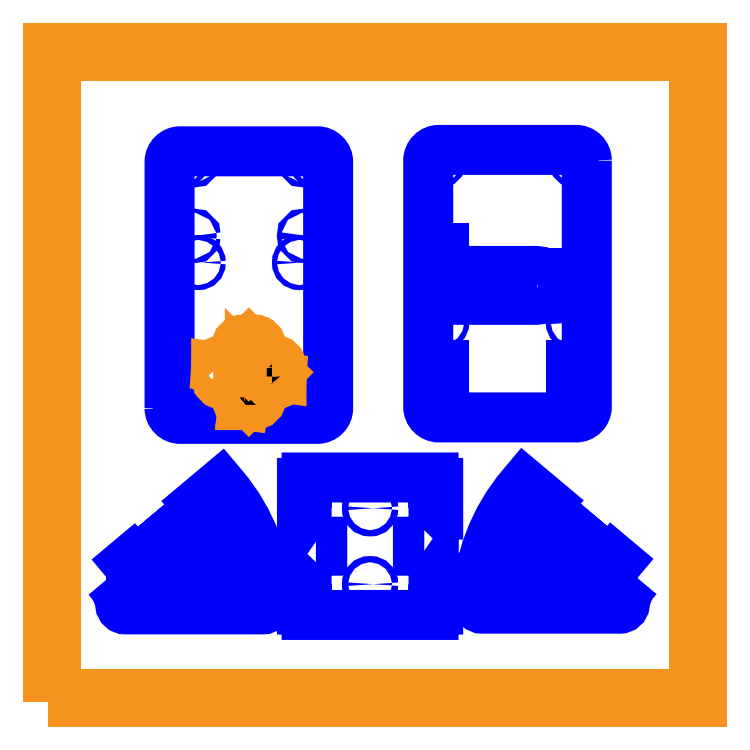
<metadata>
{"format":"dxf","ext":"dxf","renderer":"ezdxf+matplotlib","layout":"modelspace","background":"white","min_lineweight":24,"dpi":150}
</metadata>
<code>
0
SECTION
2
ENTITIES
0
LWPOLYLINE
8
0
90
        4
70
     1
43
0
10
0
20
0
10
384
20
0
10
384
20
384
10
0
20
384
0
LWPOLYLINE
8
0
90
        4
70
     1
43
0
10
-5
20
-5
10
389
20
-5
10
389
20
389
10
-5
20
389
0
CIRCLE
8
Cutting lines
10
149.3
20
321.3
30
0
40
1.25
0
CIRCLE
8
Cutting lines
10
82.81
20
321.3
30
0
40
1.25
0
CIRCLE
8
Cutting lines
10
82.81
20
275.8
30
0
40
1.25
0
CIRCLE
8
Cutting lines
10
149.3
20
275.8
30
0
40
1.25
0
CIRCLE
8
Cutting lines
10
146.5
20
259.7
30
0
40
1.5
0
CIRCLE
8
Cutting lines
10
85.58
20
259.7
30
0
40
1.5
0
CIRCLE
8
Cutting lines
10
146.5
20
173.3
30
0
40
1.5
0
CIRCLE
8
Cutting lines
10
85.58
20
173.3
30
0
40
1.5
0
CIRCLE
8
Cutting lines
10
157.3
20
320.2
30
0
40
1.5
0
CIRCLE
8
Cutting lines
10
157.3
20
172.1
30
0
40
1.5
0
CIRCLE
8
Cutting lines
10
74.79
20
172.1
30
0
40
1.5
0
CIRCLE
8
Cutting lines
10
74.79
20
320.2
30
0
40
1.5
0
CIRCLE
8
Cutting lines
10
311.4
20
223.7
30
0
40
1.5
0
CIRCLE
8
Cutting lines
10
232.2
20
223.7
30
0
40
1.5
0
CIRCLE
8
Cutting lines
10
313
20
321
30
0
40
1.5
0
CIRCLE
8
Cutting lines
10
313
20
172.9
30
0
40
1.5
0
CIRCLE
8
Cutting lines
10
230.5
20
172.9
30
0
40
1.5
0
CIRCLE
8
Cutting lines
10
230.5
20
321
30
0
40
1.5
0
CIRCLE
8
Cutting lines
10
189
20
111.8
30
0
40
1.884
0
CIRCLE
8
Cutting lines
10
189
20
66.08
30
0
40
1.884
0
CIRCLE
8
Cutting lines
10
83.14
20
57.42
30
0
40
1.5
0
CIRCLE
8
Cutting lines
10
297.9
20
57.84
30
0
40
1.5
0
LWPOLYLINE
8
Cutting lines
90
       26
70
     1
43
0
10
350
20
69.81
10
348.2
20
67.67
42
0.1478
10
342.4
20
54.16
42
-0.382
10
339.2
20
51.34
10
256.6
20
51.34
42
-0.4226
10
253.4
20
54.61
42
-0.169
10
280.1
20
124.8
10
281.9
20
127
10
296.5
20
114.7
10
294.7
20
112.6
10
312.9
20
97.24
10
309.7
20
93.41
10
309.3
20
93.78
42
1
10
308.5
20
93.71
10
307.3
20
92.31
10
308.2
20
91.57
10
306.9
20
90.04
10
309.3
20
88.04
10
310.6
20
89.57
10
311.4
20
88.84
10
312.6
20
90.24
42
1
10
312.5
20
91.04
10
312.1
20
91.41
10
315.3
20
95.24
10
333.6
20
79.91
10
335.4
20
82.06
0
LWPOLYLINE
8
Cutting lines
90
        4
70
     1
43
0
10
336
20
59.34
10
336
20
56.34
10
316.9
20
56.34
10
316.9
20
59.34
0
LWPOLYLINE
8
Cutting lines
90
        4
70
     1
43
0
10
259.8
20
56.34
10
259.8
20
59.34
10
278.8
20
59.34
10
278.8
20
56.34
0
LWPOLYLINE
8
Cutting lines
90
        6
70
     1
43
0
10
315.3
20
67.22
10
274.3
20
67.22
42
-0.4745
10
271.2
20
71.03
42
-0.07399
10
281.1
20
98.25
42
-0.4745
10
285.9
20
99.17
10
317.3
20
72.82
42
-0.7002
0
LWPOLYLINE
8
Cutting lines
90
       26
70
     1
43
0
10
31.06
20
69.39
10
32.86
20
67.24
42
-0.1478
10
38.65
20
53.74
42
0.382
10
41.8
20
50.92
10
124.5
20
50.92
42
0.4226
10
127.7
20
54.18
42
0.169
10
101
20
124.4
10
99.16
20
126.5
10
84.57
20
114.3
10
86.37
20
112.1
10
68.1
20
96.81
10
71.31
20
92.98
10
71.76
20
93.36
42
-1
10
72.56
20
93.29
10
73.74
20
91.88
10
72.86
20
91.14
10
74.14
20
89.61
10
71.77
20
87.62
10
70.48
20
89.15
10
69.6
20
88.41
10
68.42
20
89.82
42
-1
10
68.49
20
90.61
10
68.94
20
90.99
10
65.73
20
94.82
10
47.46
20
79.49
10
45.66
20
81.63
0
LWPOLYLINE
8
Cutting lines
90
        4
70
     1
43
0
10
64.09
20
58.92
10
64.09
20
55.92
10
45.04
20
55.92
10
45.04
20
58.92
0
LWPOLYLINE
8
Cutting lines
90
        4
70
     1
43
0
10
102.2
20
55.92
10
102.2
20
58.92
10
121.2
20
58.92
10
121.2
20
55.92
0
LWPOLYLINE
8
Cutting lines
90
        6
70
     1
43
0
10
63.7
20
72.4
10
95.1
20
98.74
42
-0.4745
10
99.93
20
97.83
42
-0.07399
10
109.8
20
70.6
42
-0.4745
10
106.7
20
66.79
10
65.74
20
66.79
42
-0.7002
0
LWPOLYLINE
8
Cutting lines
90
       25
70
     0
43
0
10
221.7
20
86.24
10
219.8
20
86.24
10
219.8
20
87.39
10
217.8
20
87.39
10
217.8
20
90.49
10
219.8
20
90.49
10
219.8
20
91.64
10
221.7
20
91.64
42
-1
10
222.2
20
91.07
10
222.2
20
90.49
10
227.2
20
90.49
10
227.2
20
108
10
230
20
108
10
230
20
127
10
227.2
20
127
10
227.2
20
130.3
10
150.8
20
130.3
10
150.8
20
127
10
148
20
127
10
148
20
108
10
150.8
20
108
10
150.8
20
90.49
10
155.8
20
90.49
10
155.8
20
91.07
42
-1
10
156.4
20
91.64
0
LWPOLYLINE
8
Cutting lines
90
       25
70
     0
43
0
10
156.4
20
91.64
10
158.2
20
91.64
10
158.2
20
90.49
10
160.2
20
90.49
10
160.2
20
87.39
10
158.2
20
87.39
10
158.2
20
86.24
10
156.4
20
86.24
42
-1
10
155.8
20
86.8
10
155.8
20
87.39
10
150.8
20
87.39
10
150.8
20
69.89
10
148
20
69.89
10
148
20
50.84
10
150.8
20
50.84
10
150.8
20
47.56
10
227.2
20
47.56
10
227.2
20
50.84
10
230
20
50.84
10
230
20
69.89
10
227.2
20
69.89
10
227.2
20
87.39
10
222.2
20
87.39
10
222.2
20
86.8
42
-1
10
221.7
20
86.24
0
LWPOLYLINE
8
Cutting lines
90
        4
70
     1
43
0
10
233.7
20
249.1
10
230.7
20
249.1
10
230.7
20
268.2
10
233.7
20
268.2
0
LWPOLYLINE
8
Cutting lines
90
        4
70
     1
43
0
10
230.7
20
198.3
10
233.7
20
198.3
10
233.7
20
179.3
10
230.7
20
179.3
0
LWPOLYLINE
8
Cutting lines
90
        4
70
     1
43
0
10
309.9
20
268.2
10
312.9
20
268.2
10
312.9
20
249.1
10
309.9
20
249.1
0
LWPOLYLINE
8
Cutting lines
90
        4
70
     1
43
0
10
312.9
20
179.3
10
309.9
20
179.3
10
309.9
20
198.3
10
312.9
20
198.3
0
LWPOLYLINE
8
Cutting lines
90
        8
70
     1
43
0
10
319.5
20
321
10
319.5
20
172.9
42
-0.4142
10
313
20
166.5
10
230.5
20
166.5
42
-0.4142
10
224
20
172.9
10
224
20
321
42
-0.4142
10
230.5
20
327.5
10
313
20
327.5
42
-0.4142
0
LWPOLYLINE
8
Cutting lines
90
       16
70
     1
43
0
10
289.9
20
238.9
10
301.8
20
238.9
42
0.4142
10
302.2
20
239.3
10
302.2
20
251.7
42
0.4142
10
301.8
20
252.1
10
289.9
20
252.1
42
-0.4142
10
289.3
20
252.7
10
289.3
20
254.2
42
0.4142
10
288.9
20
254.6
10
238.1
20
254.6
42
0.4142
10
237.7
20
254.2
10
237.7
20
237.6
42
0.4142
10
238.1
20
237.2
10
288.9
20
237.2
42
0.4142
10
289.3
20
237.6
10
289.3
20
238.3
42
-0.4142
0
LWPOLYLINE
8
Cutting lines
90
        8
70
     1
43
0
10
68.34
20
172.1
42
0.4142
10
74.79
20
165.6
10
157.3
20
165.6
42
0.4142
10
163.8
20
172.1
10
163.8
20
320.2
42
0.4142
10
157.3
20
326.6
10
74.79
20
326.6
42
0.4142
10
68.34
20
320.2
0
LWPOLYLINE
8
Area engraving
90
       10
70
     0
43
0
10
118.6
20
207.6
10
118.6
20
208.9
10
119.2
20
213.3
10
118.6
20
208.9
10
116.1
20
211.4
10
113.5
20
208.9
10
113.5
20
207.6
10
112.9
20
204.4
42
-1
10
112.9
20
213.3
10
119.2
20
213.3
0
LWPOLYLINE
8
Area engraving
90
        5
70
     0
43
0
10
119.2
20
213.3
42
-1
10
119.2
20
204.4
10
112.9
20
204.4
10
113.5
20
207.6
10
118.6
20
207.6
0
HATCH
8
Visible (ANSI)
10
0
20
0
30
0
210
0
220
0
230
1
2
SOLID
70
     1
71
     1
91
        2
92
        7
72
     1
73
     1
93
        7
10
119.2
20
213.3
42
0
10
112.9
20
213.3
42
1
10
112.9
20
204.4
42
0
10
113.5
20
207.6
42
0
10
113.5
20
208.9
42
0
10
116.1
20
211.4
42
0
10
118.6
20
208.9
42
0
97
        1
92
        7
72
     1
73
     1
93
        6
10
119.2
20
213.3
42
0
10
118.6
20
208.9
42
0
10
118.6
20
207.6
42
0
10
113.5
20
207.6
42
0
10
112.9
20
204.4
42
0
10
119.2
20
204.4
42
1
97
        3
75
     1
76
     1
47
0.009315
98
        2
10
113.5
20
212.3
10
121.1
20
210.3
450
        0
451
        0
460
0
461
0
452
        0
462
0
453
        2
463
0
63
     5
421
      255
463
1
63
     2
421
 16776960
470
LINEAR
0
LWPOLYLINE
8
Area engraving
90
        6
70
     1
43
0
10
105.3
20
196.8
42
1
10
96.38
20
196.8
10
100.8
20
196.2
10
102.1
20
196.2
10
102.1
20
191.1
10
105.3
20
190.5
0
LWPOLYLINE
8
Area engraving
90
        7
70
     1
43
0
10
98.28
20
193.7
10
100.8
20
191.1
10
102.1
20
191.1
10
105.3
20
190.5
42
-1
10
96.38
20
190.5
10
96.38
20
196.8
10
100.8
20
196.2
0
HATCH
8
Visible (ANSI)
10
0
20
0
30
0
210
0
220
0
230
1
2
SOLID
70
     1
71
     1
91
        2
92
        7
72
     1
73
     1
93
        6
10
96.38
20
196.8
42
0
10
100.8
20
196.2
42
0
10
102.1
20
196.2
42
0
10
102.1
20
191.1
42
0
10
105.3
20
190.5
42
0
10
105.3
20
196.8
42
1
97
        2
92
        7
72
     1
73
     1
93
        7
10
105.3
20
190.5
42
0
10
102.1
20
191.1
42
0
10
100.8
20
191.1
42
0
10
98.28
20
193.7
42
0
10
100.8
20
196.2
42
0
10
96.38
20
196.8
42
0
10
96.38
20
190.5
42
1
97
        1
75
     1
76
     1
47
0.01493
98
        2
10
99.24
20
198.3
10
99.81
20
188.3
450
        0
451
        0
460
0
461
0
452
        0
462
0
453
        2
463
0
63
     5
421
      255
463
1
63
     2
421
 16776960
470
LINEAR
0
LWPOLYLINE
8
Area engraving
90
        9
70
     1
43
0
10
112.9
20
196.2
10
114.2
20
196.2
10
114.2
20
194.3
10
116.7
20
194.3
10
116.7
20
196.2
10
119.2
20
193.7
10
116.7
20
191.1
10
116.7
20
187.3
42
1.238
10
112.9
20
199.2
0
LWPOLYLINE
8
Area engraving
90
        6
70
     1
43
0
10
112.9
20
196.2
10
112.9
20
199.2
42
0.8079
10
116.7
20
187.3
10
116.7
20
191.1
10
116.7
20
193
10
112.9
20
193
0
HATCH
8
Visible (ANSI)
10
0
20
0
30
0
210
0
220
0
230
1
2
SOLID
70
     1
71
     1
91
        2
92
        7
72
     1
73
     1
93
        9
10
112.9
20
199.2
42
0
10
112.9
20
196.2
42
0
10
114.2
20
196.2
42
0
10
114.2
20
194.3
42
0
10
116.7
20
194.3
42
0
10
116.7
20
196.2
42
0
10
119.2
20
193.7
42
0
10
116.7
20
191.1
42
0
10
116.7
20
187.3
42
1.238
97
        2
92
        7
72
     1
73
     1
93
        6
10
116.7
20
191.1
42
0
10
116.7
20
193
42
0
10
112.9
20
193
42
0
10
112.9
20
196.2
42
0
10
112.9
20
199.2
42
0.8079
10
116.7
20
187.3
42
0
97
        2
75
     1
76
     1
47
0.01501
98
        2
10
114.6
20
197.6
10
114.9
20
190.5
450
        0
451
        0
460
0
461
0
452
        0
462
0
453
        2
463
0
63
     5
421
      255
463
1
63
     2
421
 16776960
470
LINEAR
0
LINE
8
Area engraving
10
113.5
20
178.4
30
0
11
112.9
21
174
31
0
0
LINE
8
Area engraving
10
118.6
20
179.7
30
0
11
119.2
21
182.9
31
0
0
LWPOLYLINE
8
Area engraving
90
        6
70
     1
43
0
10
113.5
20
178.4
10
113.5
20
179.7
10
118.6
20
179.7
10
119.2
20
182.9
10
112.9
20
182.9
42
1
10
112.9
20
174
0
LWPOLYLINE
8
Area engraving
90
        7
70
     1
43
0
10
118.6
20
179.7
10
118.6
20
178.4
10
116.1
20
175.9
10
113.5
20
178.4
10
112.9
20
174
10
119.2
20
174
42
1
10
119.2
20
182.9
0
HATCH
8
Visible (ANSI)
10
0
20
0
30
0
210
0
220
0
230
1
2
SOLID
70
     1
71
     1
91
        2
92
        7
72
     1
73
     1
93
        6
10
119.2
20
182.9
42
0
10
112.9
20
182.9
42
1
10
112.9
20
174
42
0
10
113.5
20
178.4
42
0
10
113.5
20
179.7
42
0
10
118.6
20
179.7
42
0
97
        1
92
        7
72
     1
73
     1
93
        7
10
119.2
20
182.9
42
0
10
118.6
20
179.7
42
0
10
118.6
20
178.4
42
0
10
116.1
20
175.9
42
0
10
113.5
20
178.4
42
0
10
112.9
20
174
42
0
10
119.2
20
174
42
1
97
        1
75
     1
76
     1
47
0.01506
98
        2
10
114.6
20
180.7
10
120.4
20
178.6
450
        0
451
        0
460
0
461
0
452
        0
462
0
453
        2
463
0
63
     5
421
      255
463
1
63
     2
421
 16776960
470
LINEAR
0
LWPOLYLINE
8
Area engraving
90
        7
70
     1
43
0
10
135.7
20
196.8
42
1
10
126.9
20
196.8
10
130
20
196.2
10
131.3
20
196.2
10
133.8
20
193.7
10
131.3
20
191.1
10
135.7
20
190.5
0
LWPOLYLINE
8
Area engraving
90
        6
70
     1
43
0
10
130
20
191.1
10
130
20
196.2
10
126.9
20
196.8
10
126.9
20
190.5
42
1
10
135.7
20
190.5
10
131.3
20
191.1
0
HATCH
8
Visible (ANSI)
10
0
20
0
30
0
210
0
220
0
230
1
2
SOLID
70
     1
71
     1
91
        2
92
        7
72
     1
73
     1
93
        7
10
126.9
20
196.8
42
0
10
130
20
196.2
42
0
10
131.3
20
196.2
42
0
10
133.8
20
193.7
42
0
10
131.3
20
191.1
42
0
10
135.7
20
190.5
42
0
10
135.7
20
196.8
42
1
97
        1
92
        7
72
     1
73
     1
93
        6
10
135.7
20
190.5
42
0
10
131.3
20
191.1
42
0
10
130
20
191.1
42
0
10
130
20
196.2
42
0
10
126.9
20
196.8
42
0
10
126.9
20
190.5
42
1
97
        1
75
     1
76
     1
47
0.02414
98
        2
10
131.6
20
197.4
10
130.7
20
188.5
450
        0
451
        0
460
0
461
0
452
        0
462
0
453
        2
463
0
63
     5
421
      255
463
1
63
     2
421
 16776960
470
LINEAR
0
ENDSEC
0
EOF

</code>
